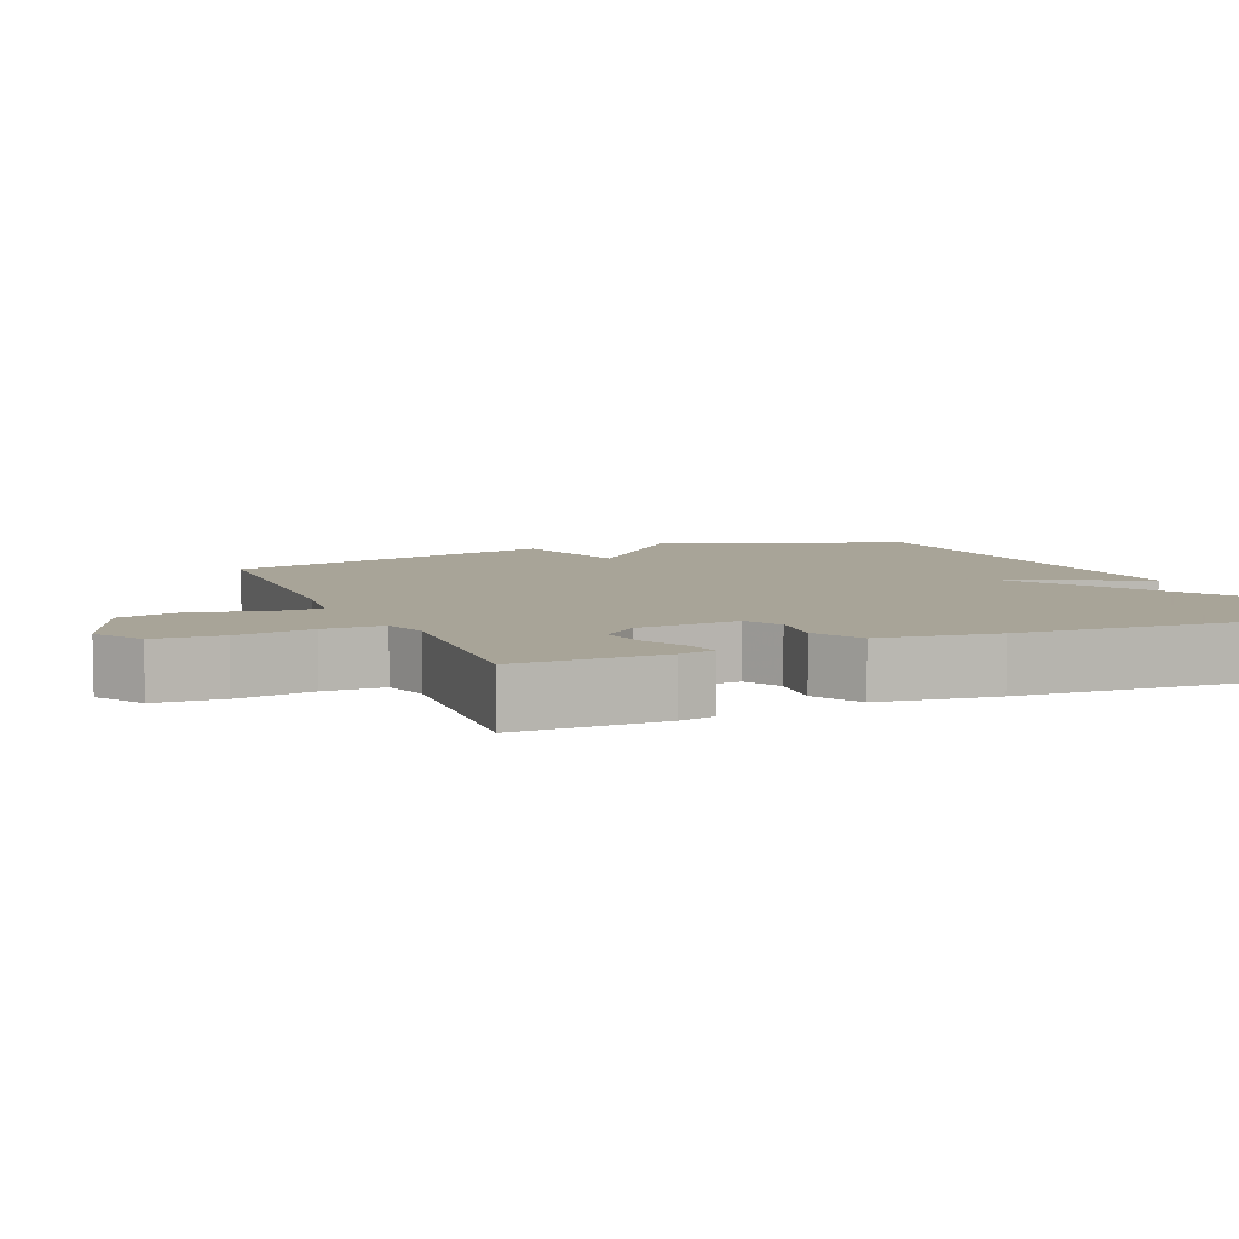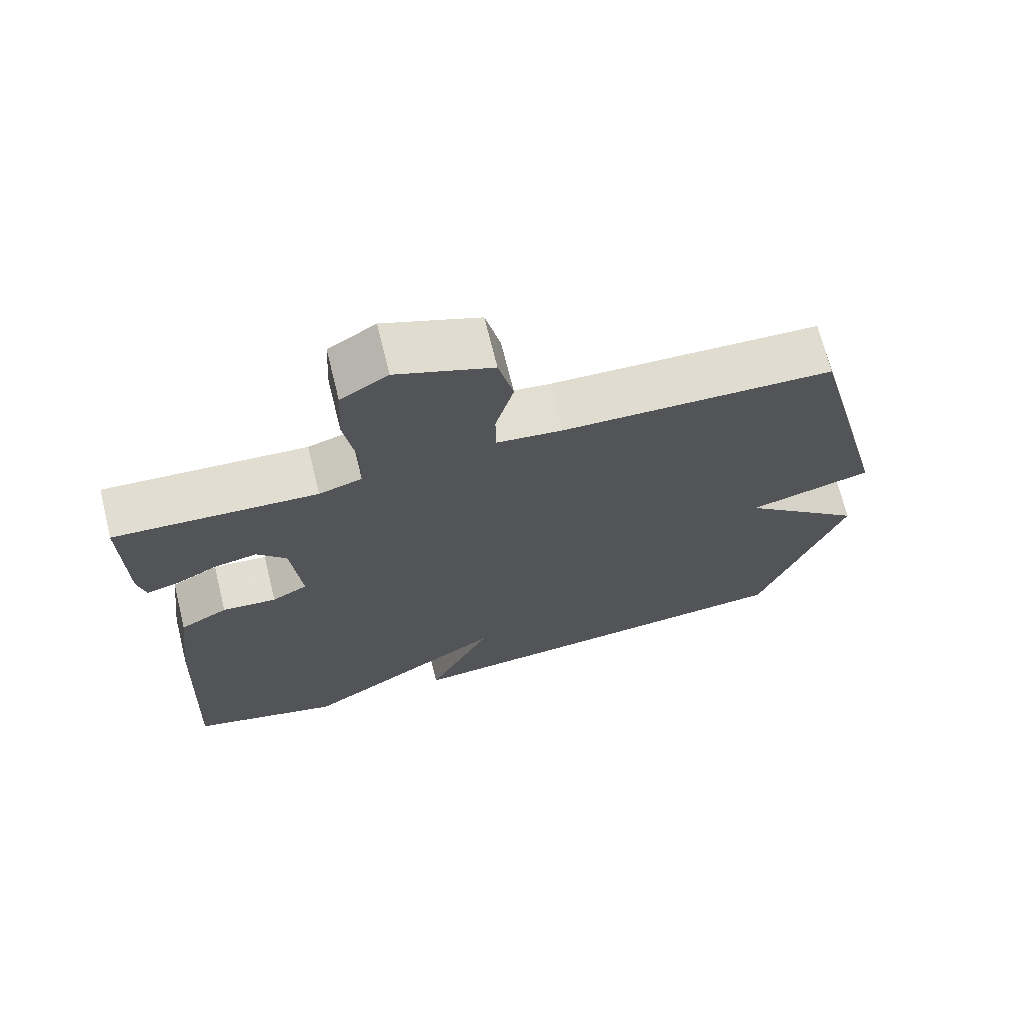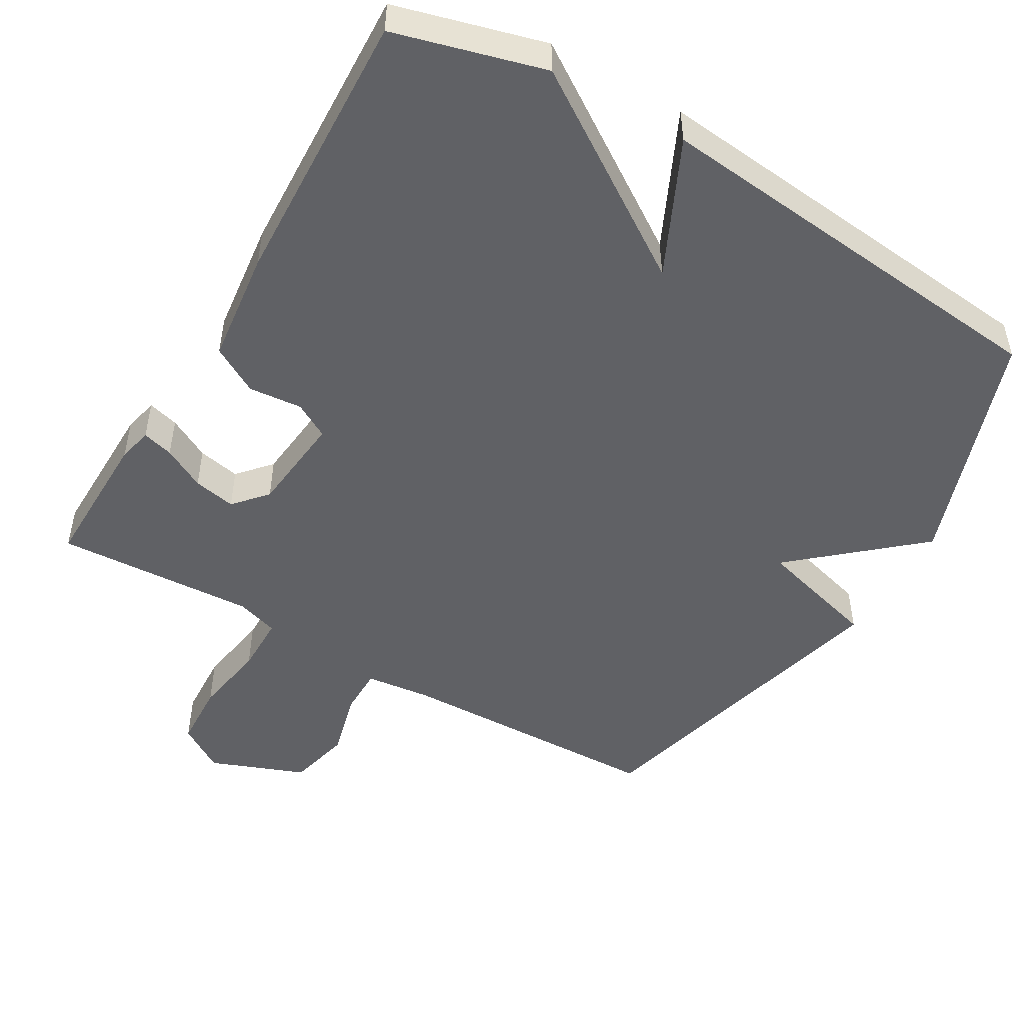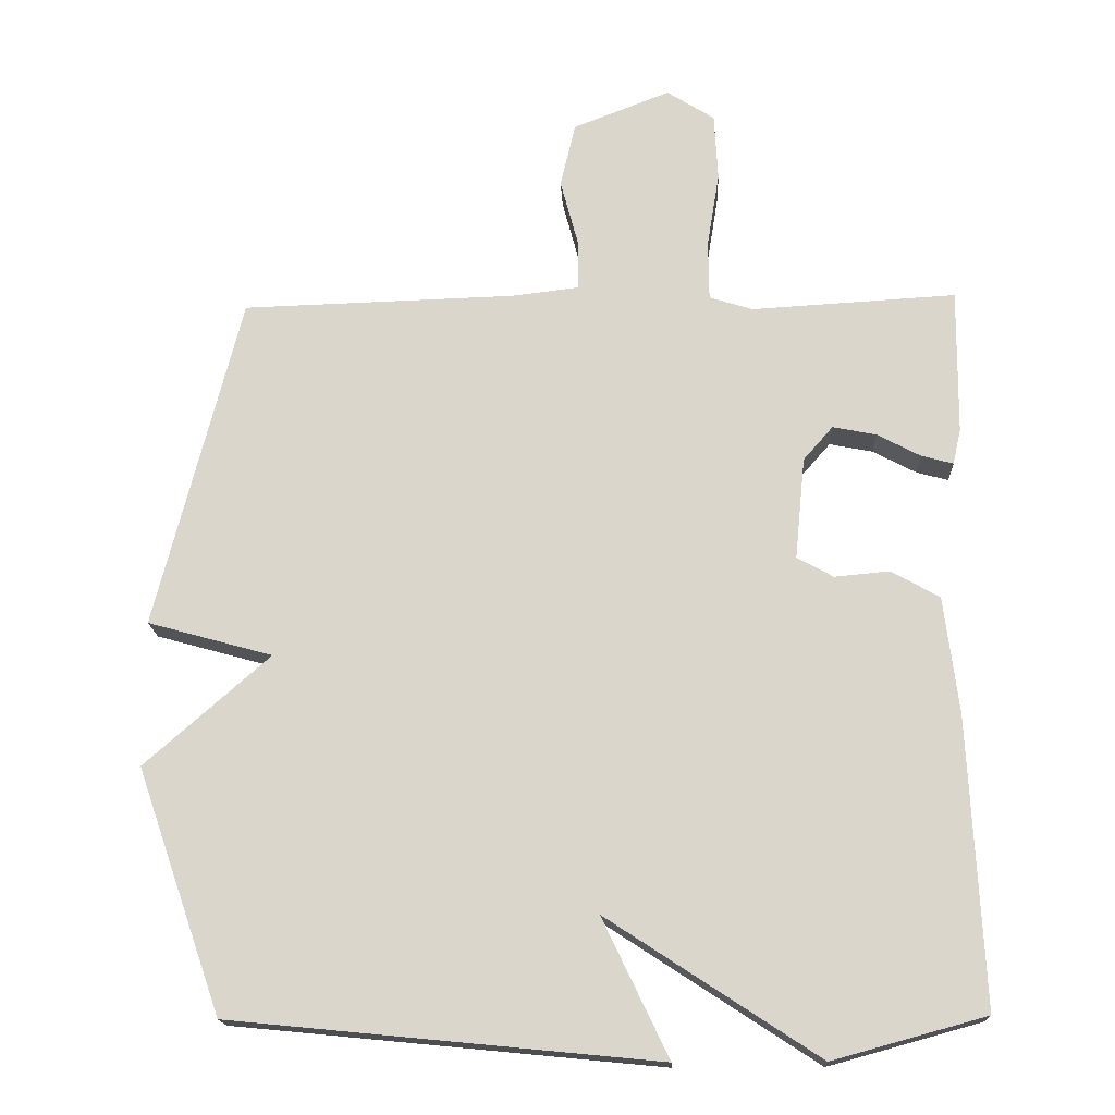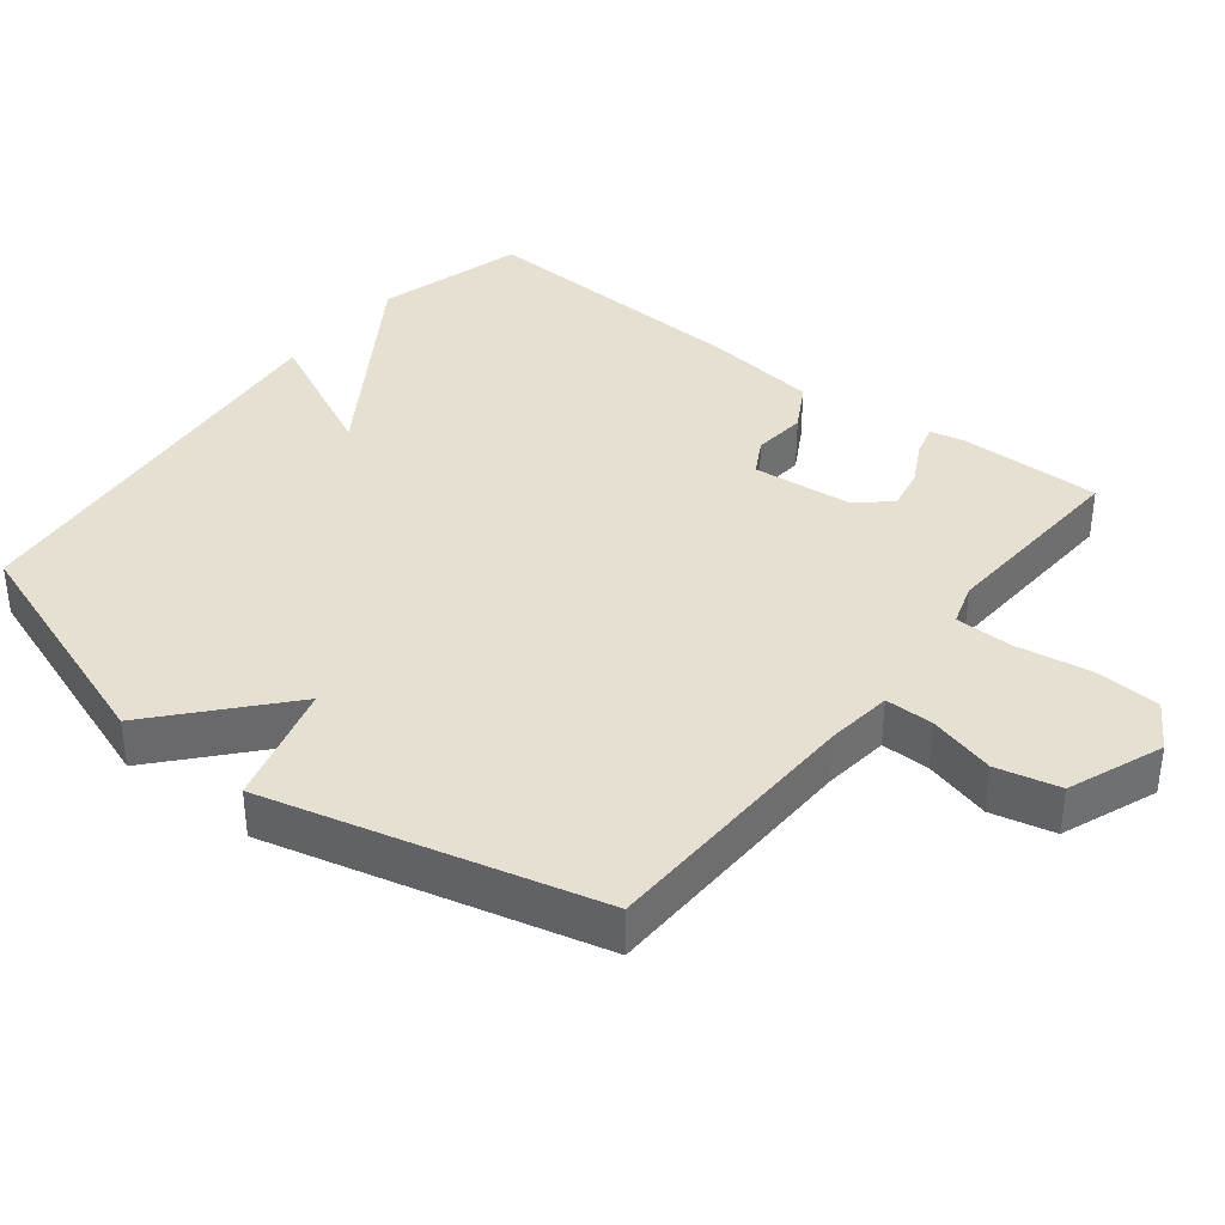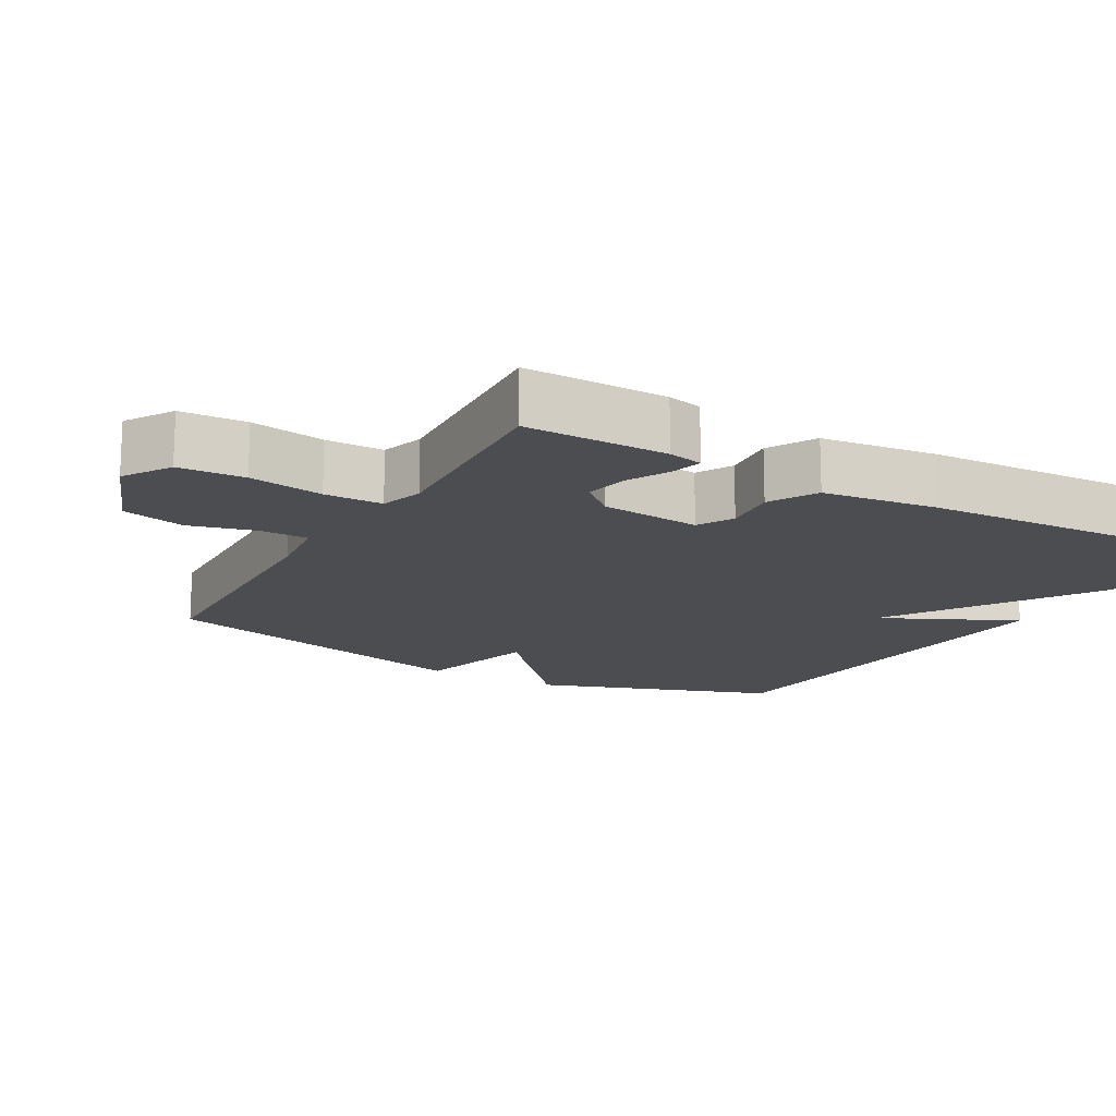
<metadata>
{"format":"obj","ext":"obj","renderer":"f3d","projection":"perspective","resolution":1024,"background":"white","views":[{"elev":7.0,"azim":67.5,"up":"+Y"},{"elev":70.2,"azim":166.1,"up":"+Z"},{"elev":-49.2,"azim":149.5,"up":"+Y"},{"elev":-17.2,"azim":2.6,"up":"+Z"},{"elev":37.6,"azim":-51.7,"up":"+Y"},{"elev":-15.8,"azim":60.5,"up":"+Y"}]}
</metadata>
<code>
v -0.5 0.07 0.5
v -0.121 0.07 0.511
v -0.028 0.07 0.522
v -0.028 0.07 0.59
v -0.053 0.07 0.684
v -0.032 0.07 0.773
v 0.102 0.07 0.825
v 0.168 0.07 0.783
v 0.173 0.07 0.69
v 0.156 0.07 0.585
v 0.157 0.07 0.503
v 0.217 0.07 0.484
v 0.5 0.07 0.5
v 0.498 0.07 0.299
v 0.487 0.07 0.25
v 0.443 0.07 0.262
v 0.383 0.07 0.294
v 0.323 0.07 0.306
v 0.282 0.07 0.259
v 0.268 0.07 0.118
v 0.318 0.07 0.09
v 0.394 0.07 0.097
v 0.461 0.07 0.059
v 0.481 0.07 -0.103
v 0.5 0.07 -0.5
v 0.289 0.07 -0.558
v -0.002 0.07 -0.367
v 0.089 0.07 -0.558
v -0.5 0.07 -0.5
v -0.618 0.07 -0.163
v -0.445 0.07 -0.011
v -0.618 0.07 0.037
v -0.5 0 0.5
v -0.121 0 0.511
v -0.028 0 0.522
v -0.028 0 0.59
v -0.053 0 0.684
v -0.032 0 0.773
v 0.102 0 0.825
v 0.168 0 0.783
v 0.173 0 0.69
v 0.156 0 0.585
v 0.157 0 0.503
v 0.217 0 0.484
v 0.5 0 0.5
v 0.498 0 0.299
v 0.487 0 0.25
v 0.443 0 0.262
v 0.383 0 0.294
v 0.323 0 0.306
v 0.282 0 0.259
v 0.268 0 0.118
v 0.318 0 0.09
v 0.394 0 0.097
v 0.461 0 0.059
v 0.481 0 -0.103
v 0.5 0 -0.5
v 0.289 0 -0.558
v -0.002 0 -0.367
v 0.089 0 -0.558
v -0.5 0 -0.5
v -0.618 0 -0.163
v -0.445 0 -0.011
v -0.618 0 0.037
f 31 32 1 2
f 29 30 31
f 28 29 31
f 27 28 31
f 26 27 31
f 25 26 31
f 24 25 31
f 23 24 31
f 22 23 31
f 21 22 31
f 20 21 31
f 31 2 3
f 20 31 3
f 19 20 3
f 18 19 3 4
f 17 18 4 5
f 15 16 17
f 14 15 17
f 13 14 17
f 12 13 17
f 11 12 17
f 11 17 5
f 5 6 7
f 11 5 7
f 10 11 7
f 7 8 9 10
f 34 33 64 63
f 63 62 61
f 63 61 60
f 63 60 59
f 63 59 58
f 63 58 57
f 63 57 56
f 63 56 55
f 63 55 54
f 63 54 53
f 63 53 52
f 35 34 63
f 35 63 52
f 35 52 51
f 36 35 51 50
f 37 36 50 49
f 49 48 47
f 49 47 46
f 49 46 45
f 49 45 44
f 49 44 43
f 37 49 43
f 39 38 37
f 39 37 43
f 39 43 42
f 42 41 40 39
f 1 33 34 2
f 2 34 35 3
f 3 35 36 4
f 4 36 37 5
f 5 37 38 6
f 6 38 39 7
f 7 39 40 8
f 8 40 41 9
f 9 41 42 10
f 10 42 43 11
f 11 43 44 12
f 12 44 45 13
f 13 45 46 14
f 14 46 47 15
f 15 47 48 16
f 16 48 49 17
f 17 49 50 18
f 18 50 51 19
f 19 51 52 20
f 20 52 53 21
f 21 53 54 22
f 22 54 55 23
f 23 55 56 24
f 24 56 57 25
f 25 57 58 26
f 26 58 59 27
f 27 59 60 28
f 28 60 61 29
f 29 61 62 30
f 30 62 63 31
f 31 63 64 32
f 32 64 33 1

</code>
